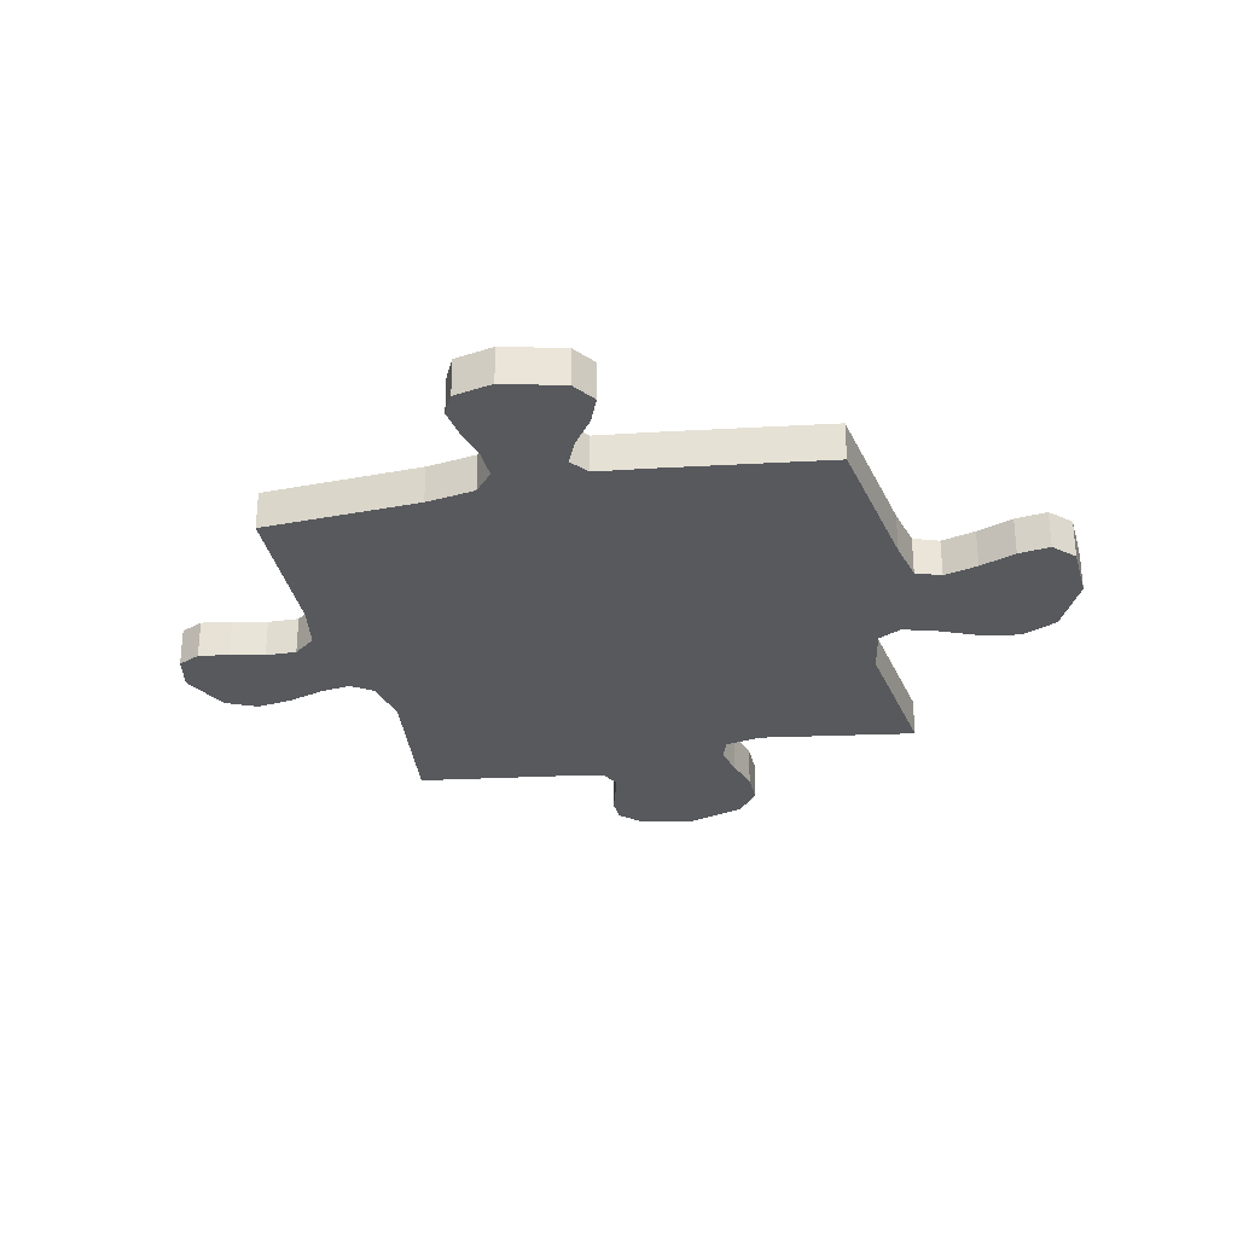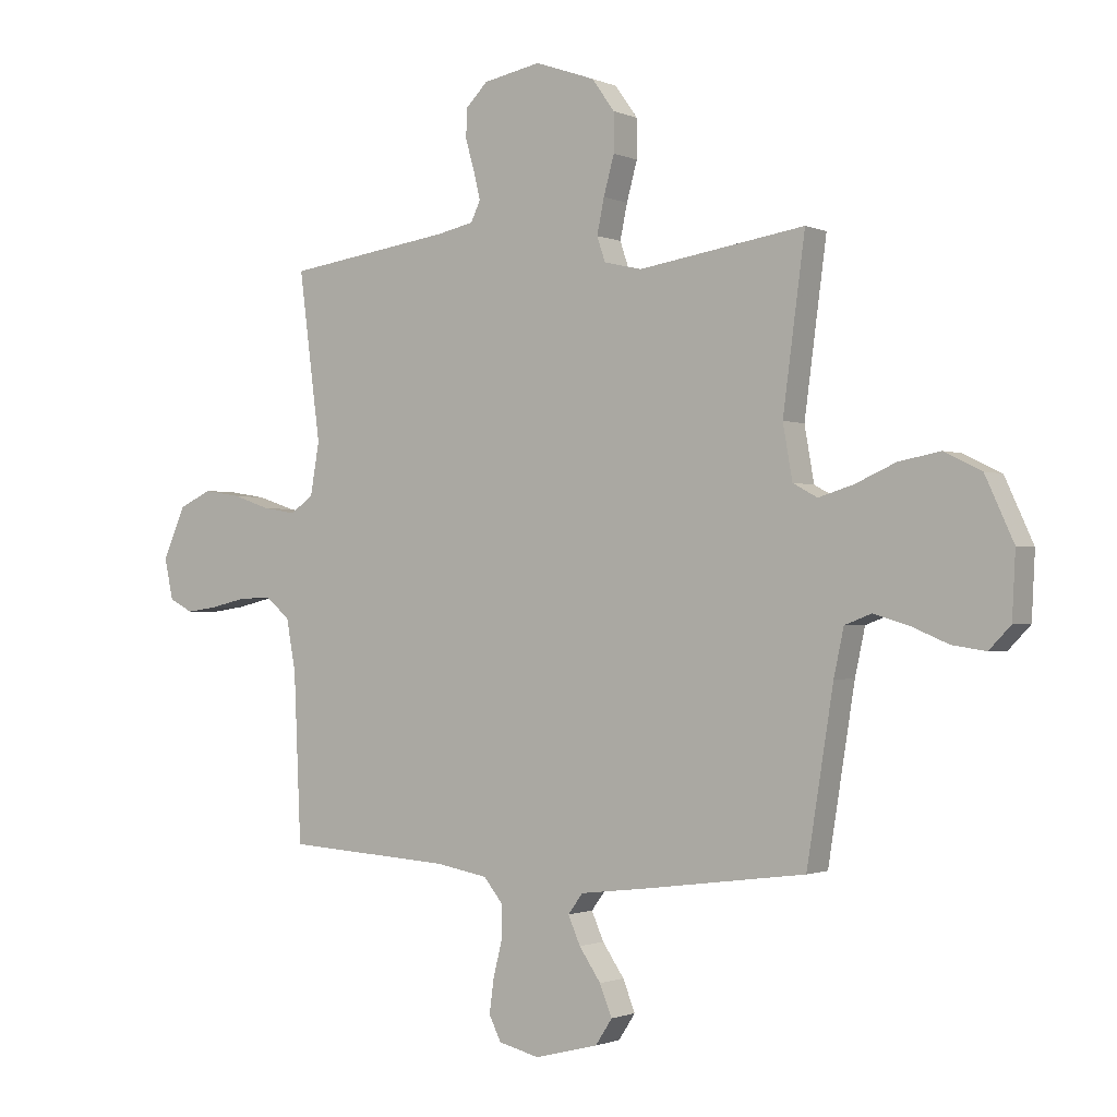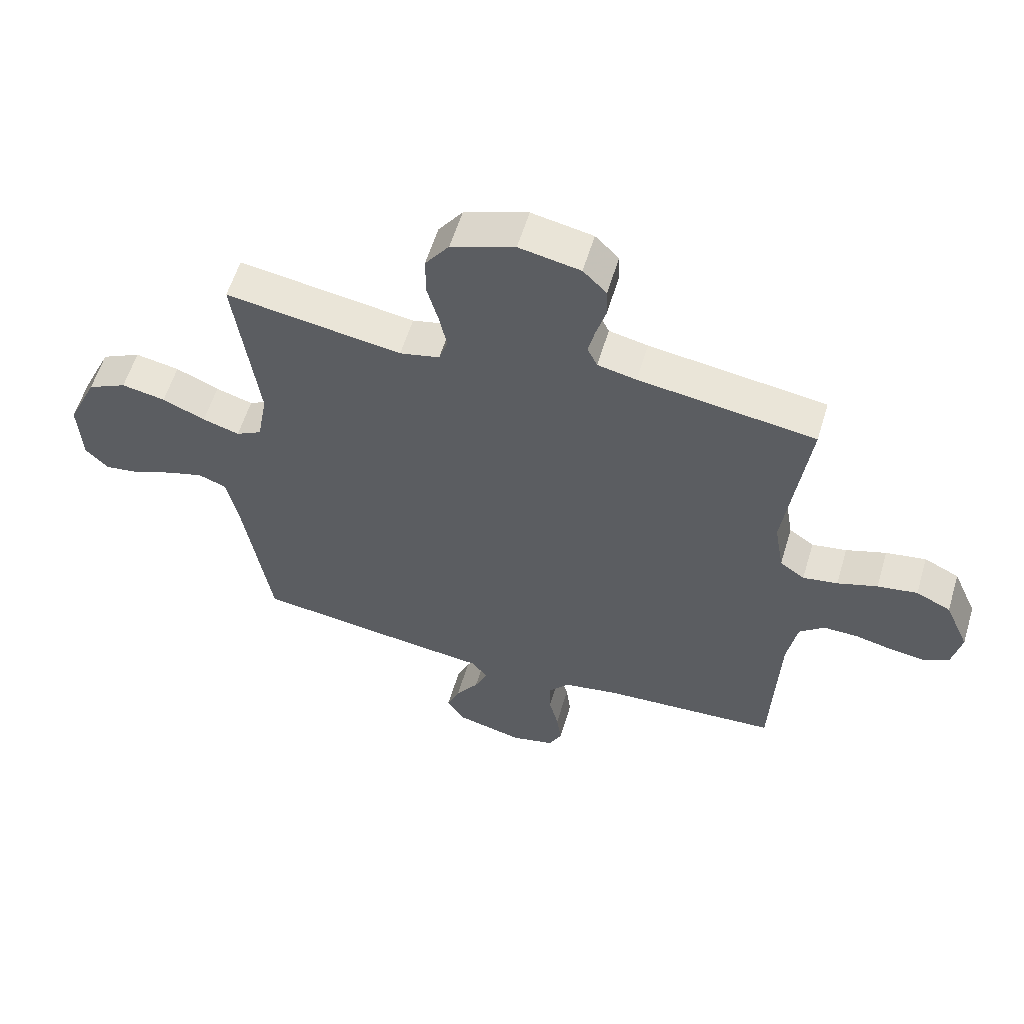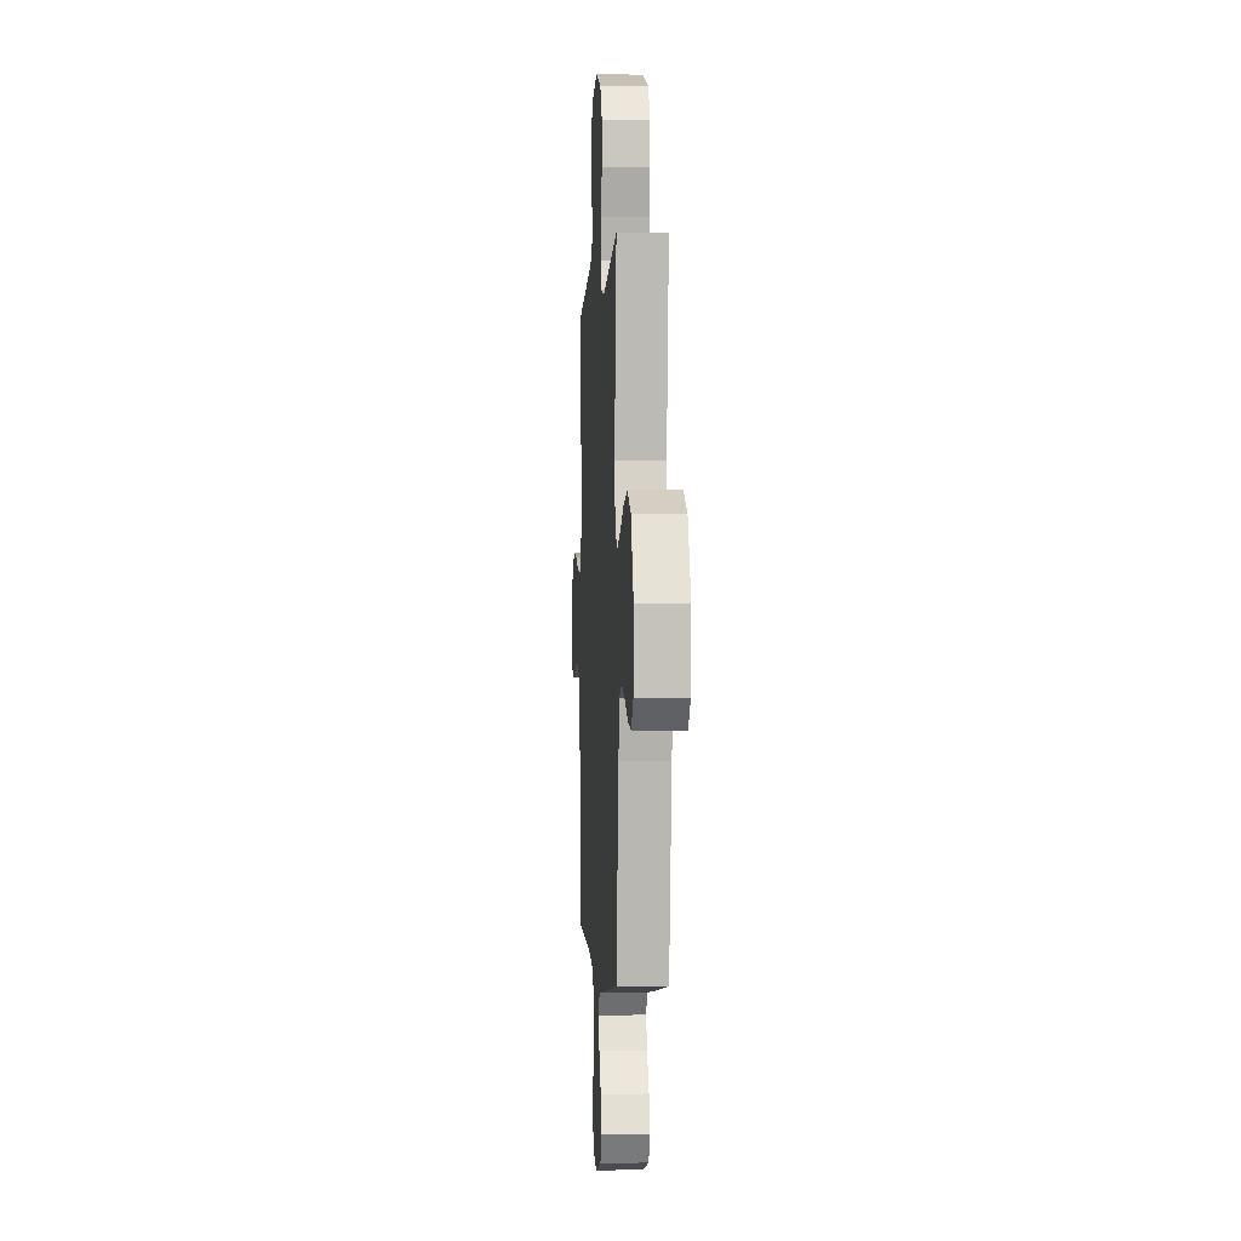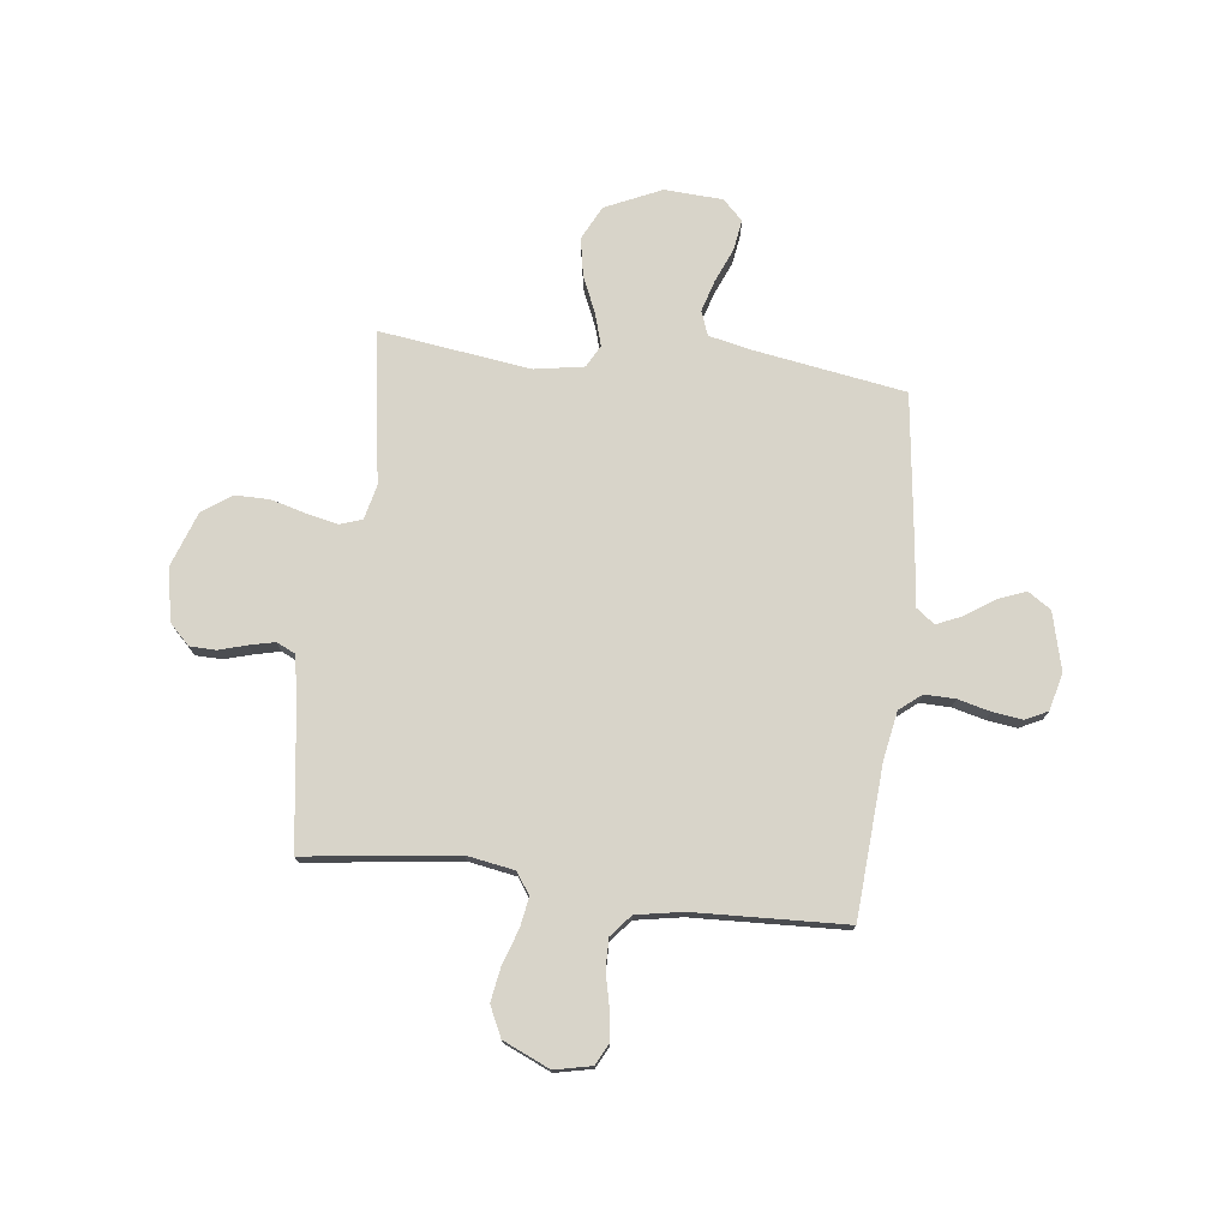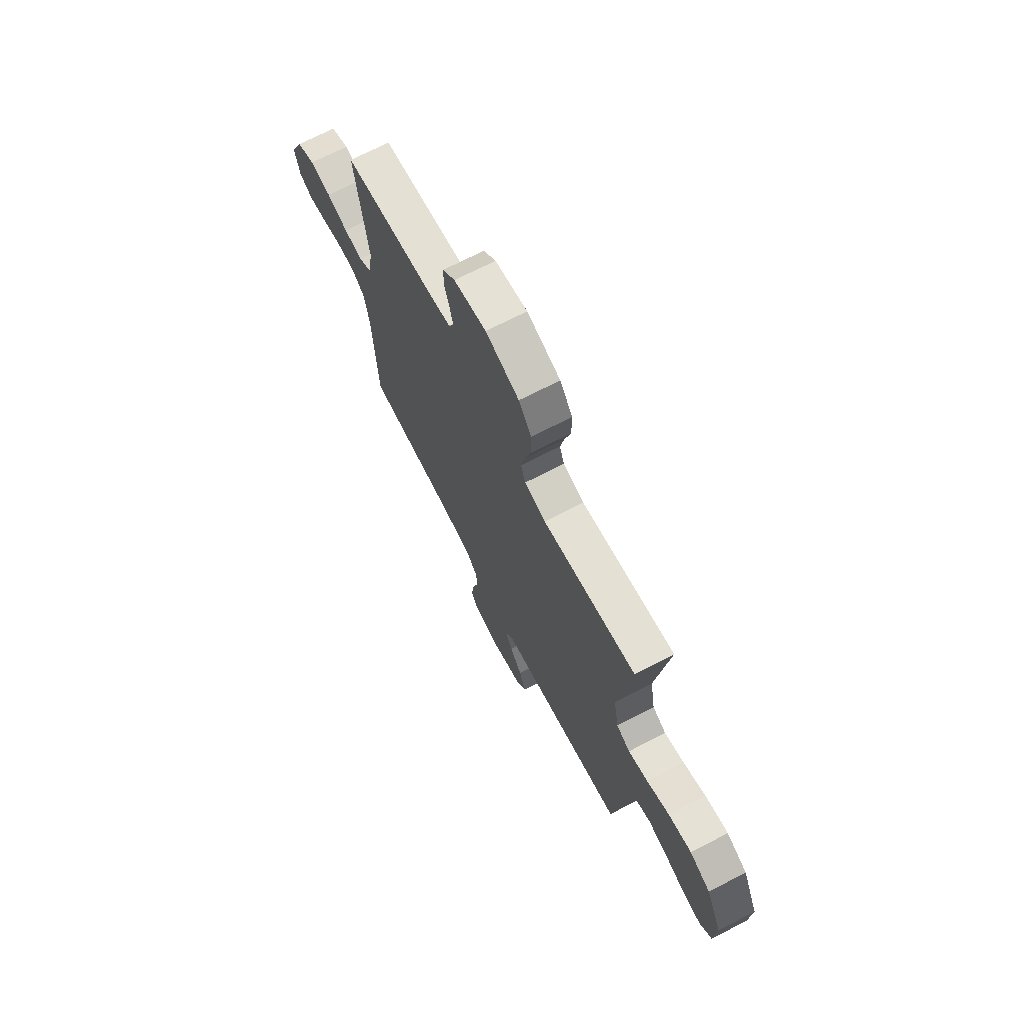
<metadata>
{"format":"obj","ext":"obj","renderer":"f3d","projection":"perspective","resolution":1024,"background":"white","views":[{"elev":-29.4,"azim":-167.8,"up":"+Y"},{"elev":-1.2,"azim":-146.2,"up":"+Z"},{"elev":57.9,"azim":16.7,"up":"+Z"},{"elev":-0.9,"azim":-93.5,"up":"+Z"},{"elev":75.2,"azim":97.0,"up":"+Y"},{"elev":70.7,"azim":-117.3,"up":"+Z"}]}
</metadata>
<code>
v 0.5 0.07 -0.5
v 0.2 0.07 -0.519
v 0.106 0.07 -0.536
v 0.071 0.07 -0.579
v 0.072 0.07 -0.639
v 0.088 0.07 -0.703
v 0.096 0.07 -0.763
v 0.074 0.07 -0.807
v 0 0.07 -0.825
v -0.114 0.07 -0.796
v -0.144 0.07 -0.75
v -0.122 0.07 -0.695
v -0.083 0.07 -0.638
v -0.061 0.07 -0.588
v -0.088 0.07 -0.552
v -0.2 0.07 -0.539
v -0.5 0.07 -0.5
v -0.548 0.07 -0.2
v -0.566 0.07 -0.117
v -0.614 0.07 -0.099
v -0.678 0.07 -0.118
v -0.745 0.07 -0.146
v -0.805 0.07 -0.155
v -0.844 0.07 -0.115
v -0.85 0.07 0
v -0.799 0.07 0.111
v -0.732 0.07 0.144
v -0.657 0.07 0.13
v -0.584 0.07 0.098
v -0.521 0.07 0.079
v -0.477 0.07 0.103
v -0.46 0.07 0.2
v -0.5 0.07 0.5
v -0.2 0.07 0.454
v -0.132 0.07 0.47
v -0.117 0.07 0.514
v -0.13 0.07 0.576
v -0.149 0.07 0.645
v -0.149 0.07 0.714
v -0.108 0.07 0.771
v 0 0.07 0.809
v 0.104 0.07 0.789
v 0.144 0.07 0.749
v 0.145 0.07 0.697
v 0.129 0.07 0.642
v 0.117 0.07 0.592
v 0.134 0.07 0.556
v 0.2 0.07 0.542
v 0.5 0.07 0.5
v 0.461 0.07 0.2
v 0.477 0.07 0.106
v 0.519 0.07 0.077
v 0.578 0.07 0.087
v 0.646 0.07 0.11
v 0.714 0.07 0.121
v 0.773 0.07 0.093
v 0.814 0.07 0
v 0.798 0.07 -0.073
v 0.755 0.07 -0.095
v 0.697 0.07 -0.087
v 0.632 0.07 -0.072
v 0.573 0.07 -0.071
v 0.53 0.07 -0.107
v 0.513 0.07 -0.2
v 0.5 0 -0.5
v 0.2 0 -0.519
v 0.106 0 -0.536
v 0.071 0 -0.579
v 0.072 0 -0.639
v 0.088 0 -0.703
v 0.096 0 -0.763
v 0.074 0 -0.807
v 0 0 -0.825
v -0.114 0 -0.796
v -0.144 0 -0.75
v -0.122 0 -0.695
v -0.083 0 -0.638
v -0.061 0 -0.588
v -0.088 0 -0.552
v -0.2 0 -0.539
v -0.5 0 -0.5
v -0.548 0 -0.2
v -0.566 0 -0.117
v -0.614 0 -0.099
v -0.678 0 -0.118
v -0.745 0 -0.146
v -0.805 0 -0.155
v -0.844 0 -0.115
v -0.85 0 0
v -0.799 0 0.111
v -0.732 0 0.144
v -0.657 0 0.13
v -0.584 0 0.098
v -0.521 0 0.079
v -0.477 0 0.103
v -0.46 0 0.2
v -0.5 0 0.5
v -0.2 0 0.454
v -0.132 0 0.47
v -0.117 0 0.514
v -0.13 0 0.576
v -0.149 0 0.645
v -0.149 0 0.714
v -0.108 0 0.771
v 0 0 0.809
v 0.104 0 0.789
v 0.144 0 0.749
v 0.145 0 0.697
v 0.129 0 0.642
v 0.117 0 0.592
v 0.134 0 0.556
v 0.2 0 0.542
v 0.5 0 0.5
v 0.461 0 0.2
v 0.477 0 0.106
v 0.519 0 0.077
v 0.578 0 0.087
v 0.646 0 0.11
v 0.714 0 0.121
v 0.773 0 0.093
v 0.814 0 0
v 0.798 0 -0.073
v 0.755 0 -0.095
v 0.697 0 -0.087
v 0.632 0 -0.072
v 0.573 0 -0.071
v 0.53 0 -0.107
v 0.513 0 -0.2
f 59 60 61
f 58 59 61
f 57 58 61
f 56 57 61
f 55 56 61
f 54 55 61
f 53 54 61
f 52 53 61 62
f 51 52 62 63
f 48 49 50
f 47 48 50 51
f 43 44 45
f 42 43 45
f 41 42 45
f 40 41 45
f 39 40 45
f 38 39 45
f 37 38 45
f 36 37 45 46
f 35 36 46 47
f 32 33 34
f 31 32 34 35
f 27 28 29
f 26 27 29
f 25 26 29
f 24 25 29
f 23 24 29
f 22 23 29
f 21 22 29
f 20 21 29 30
f 19 20 30 31
f 15 16 17 18
f 51 63 64
f 47 51 64
f 35 47 64
f 31 35 64
f 19 31 64
f 18 19 64
f 15 18 64
f 11 12 13
f 10 11 13
f 9 10 13
f 8 9 13
f 7 8 13
f 6 7 13
f 5 6 13
f 64 1 2
f 64 2 3
f 14 15 64 3
f 4 5 13 14
f 3 4 14
f 125 124 123
f 125 123 122
f 125 122 121
f 125 121 120
f 125 120 119
f 125 119 118
f 125 118 117
f 126 125 117 116
f 127 126 116 115
f 114 113 112
f 115 114 112 111
f 109 108 107
f 109 107 106
f 109 106 105
f 109 105 104
f 109 104 103
f 109 103 102
f 109 102 101
f 110 109 101 100
f 111 110 100 99
f 98 97 96
f 99 98 96 95
f 93 92 91
f 93 91 90
f 93 90 89
f 93 89 88
f 93 88 87
f 93 87 86
f 93 86 85
f 94 93 85 84
f 95 94 84 83
f 82 81 80 79
f 128 127 115
f 128 115 111
f 128 111 99
f 128 99 95
f 128 95 83
f 128 83 82
f 128 82 79
f 77 76 75
f 77 75 74
f 77 74 73
f 77 73 72
f 77 72 71
f 77 71 70
f 77 70 69
f 66 65 128
f 67 66 128
f 67 128 79 78
f 78 77 69 68
f 78 68 67
f 1 65 66 2
f 2 66 67 3
f 3 67 68 4
f 4 68 69 5
f 5 69 70 6
f 6 70 71 7
f 7 71 72 8
f 8 72 73 9
f 9 73 74 10
f 10 74 75 11
f 11 75 76 12
f 12 76 77 13
f 13 77 78 14
f 14 78 79 15
f 15 79 80 16
f 16 80 81 17
f 17 81 82 18
f 18 82 83 19
f 19 83 84 20
f 20 84 85 21
f 21 85 86 22
f 22 86 87 23
f 23 87 88 24
f 24 88 89 25
f 25 89 90 26
f 26 90 91 27
f 27 91 92 28
f 28 92 93 29
f 29 93 94 30
f 30 94 95 31
f 31 95 96 32
f 32 96 97 33
f 33 97 98 34
f 34 98 99 35
f 35 99 100 36
f 36 100 101 37
f 37 101 102 38
f 38 102 103 39
f 39 103 104 40
f 40 104 105 41
f 41 105 106 42
f 42 106 107 43
f 43 107 108 44
f 44 108 109 45
f 45 109 110 46
f 46 110 111 47
f 47 111 112 48
f 48 112 113 49
f 49 113 114 50
f 50 114 115 51
f 51 115 116 52
f 52 116 117 53
f 53 117 118 54
f 54 118 119 55
f 55 119 120 56
f 56 120 121 57
f 57 121 122 58
f 58 122 123 59
f 59 123 124 60
f 60 124 125 61
f 61 125 126 62
f 62 126 127 63
f 63 127 128 64
f 64 128 65 1

</code>
